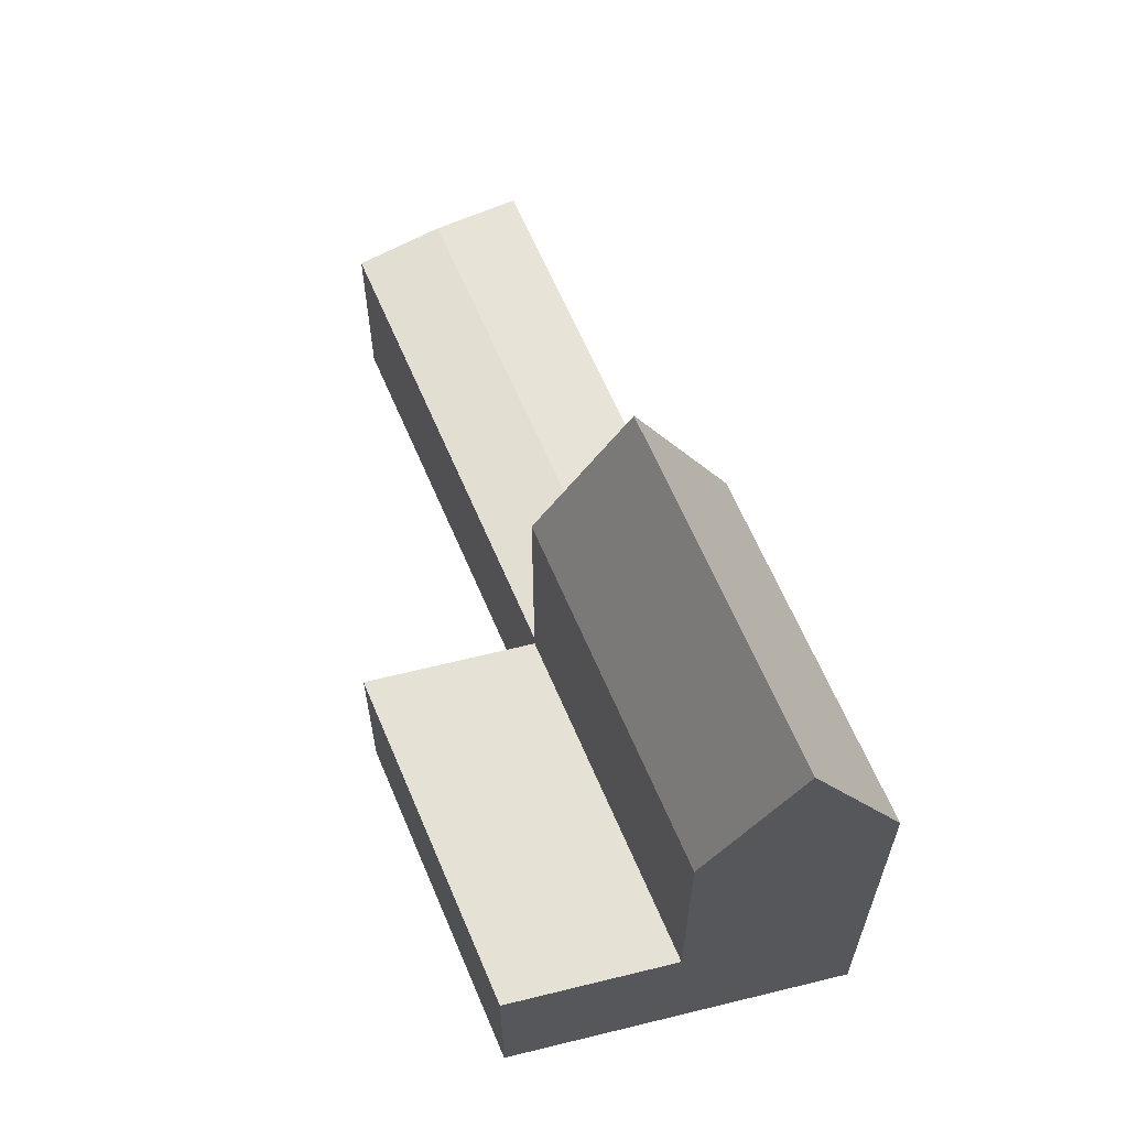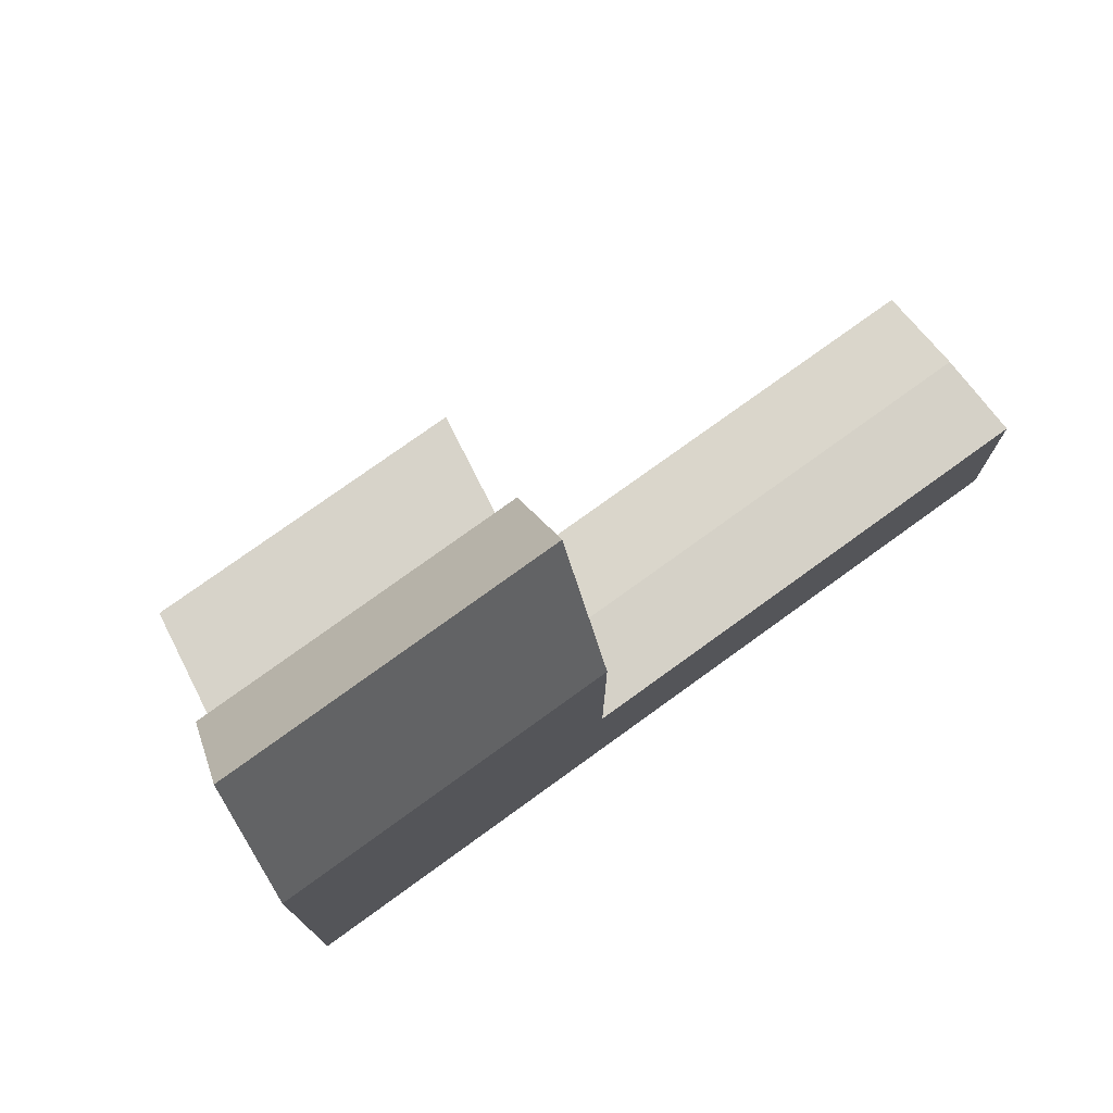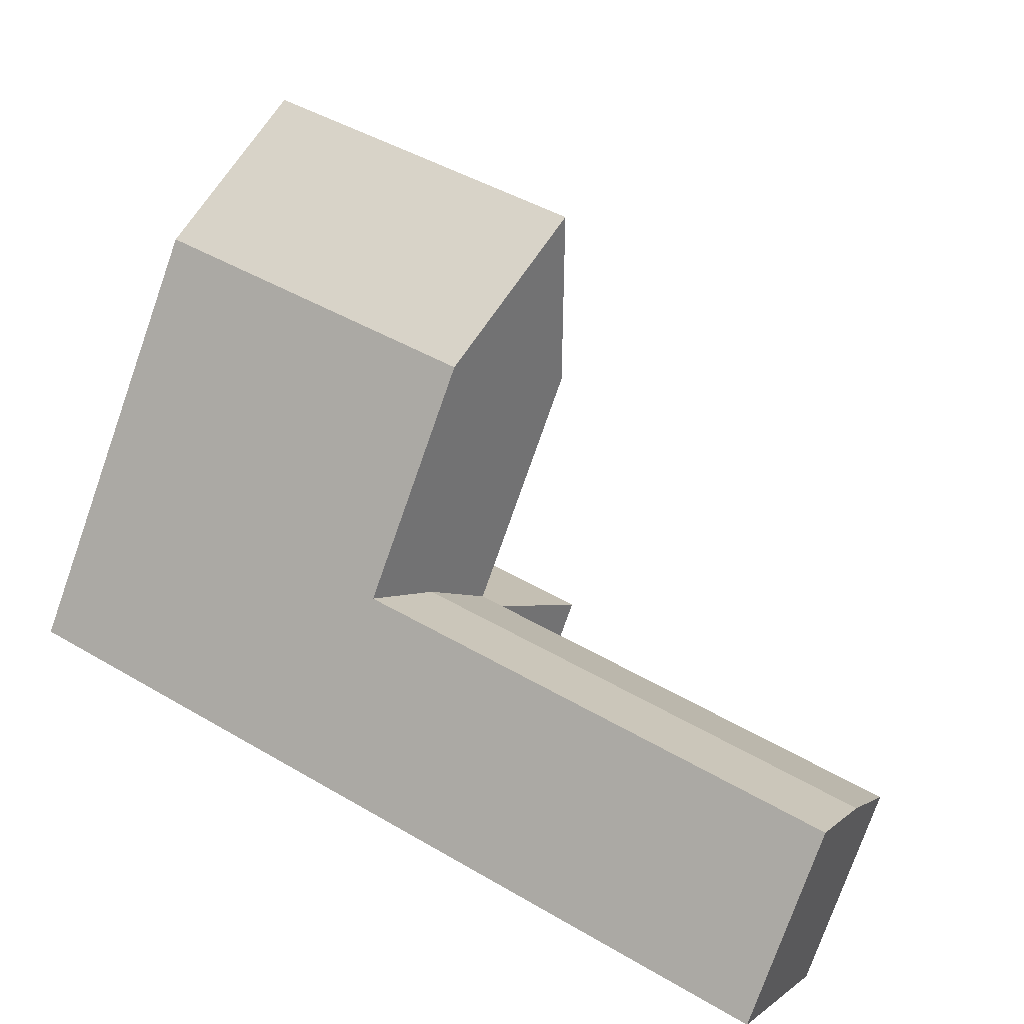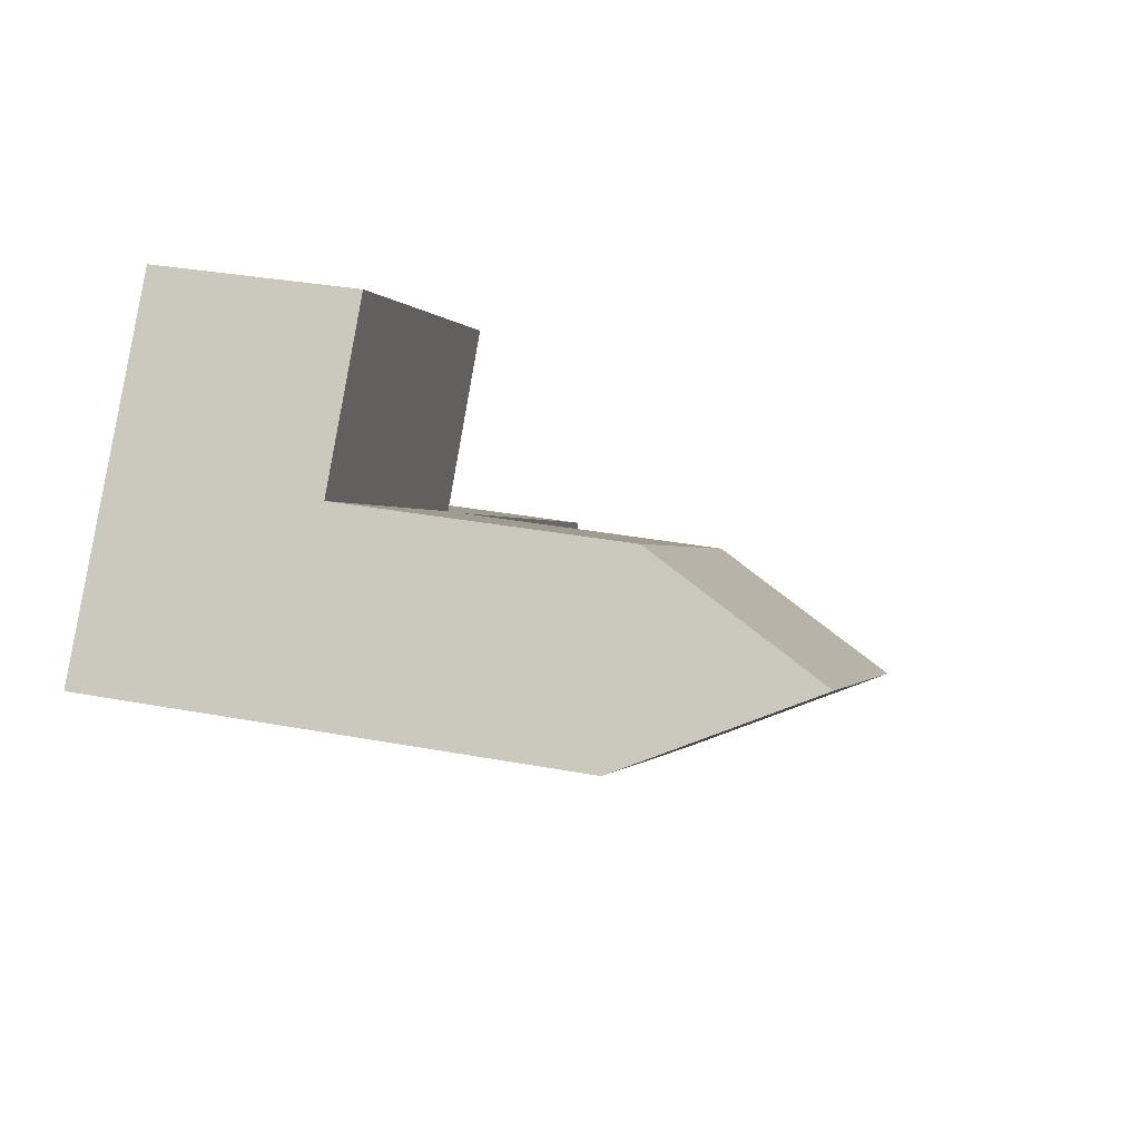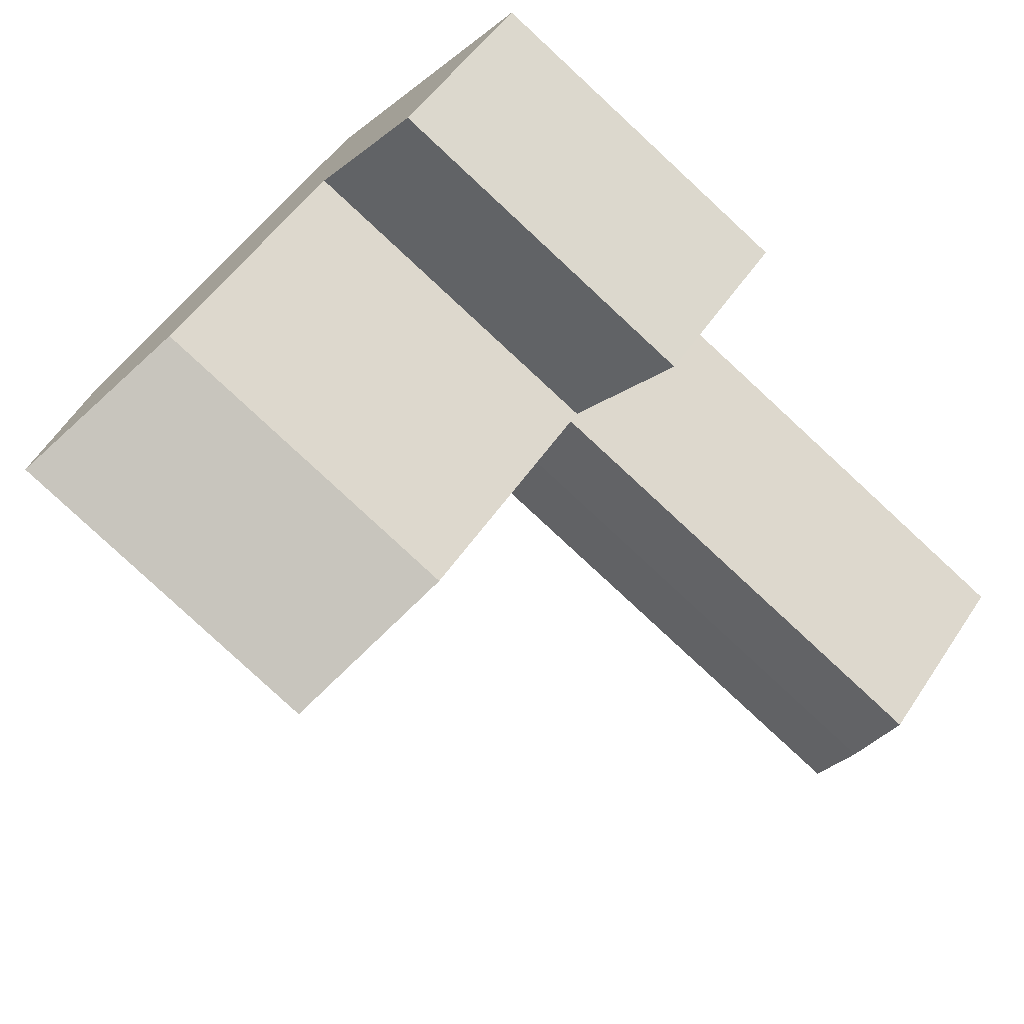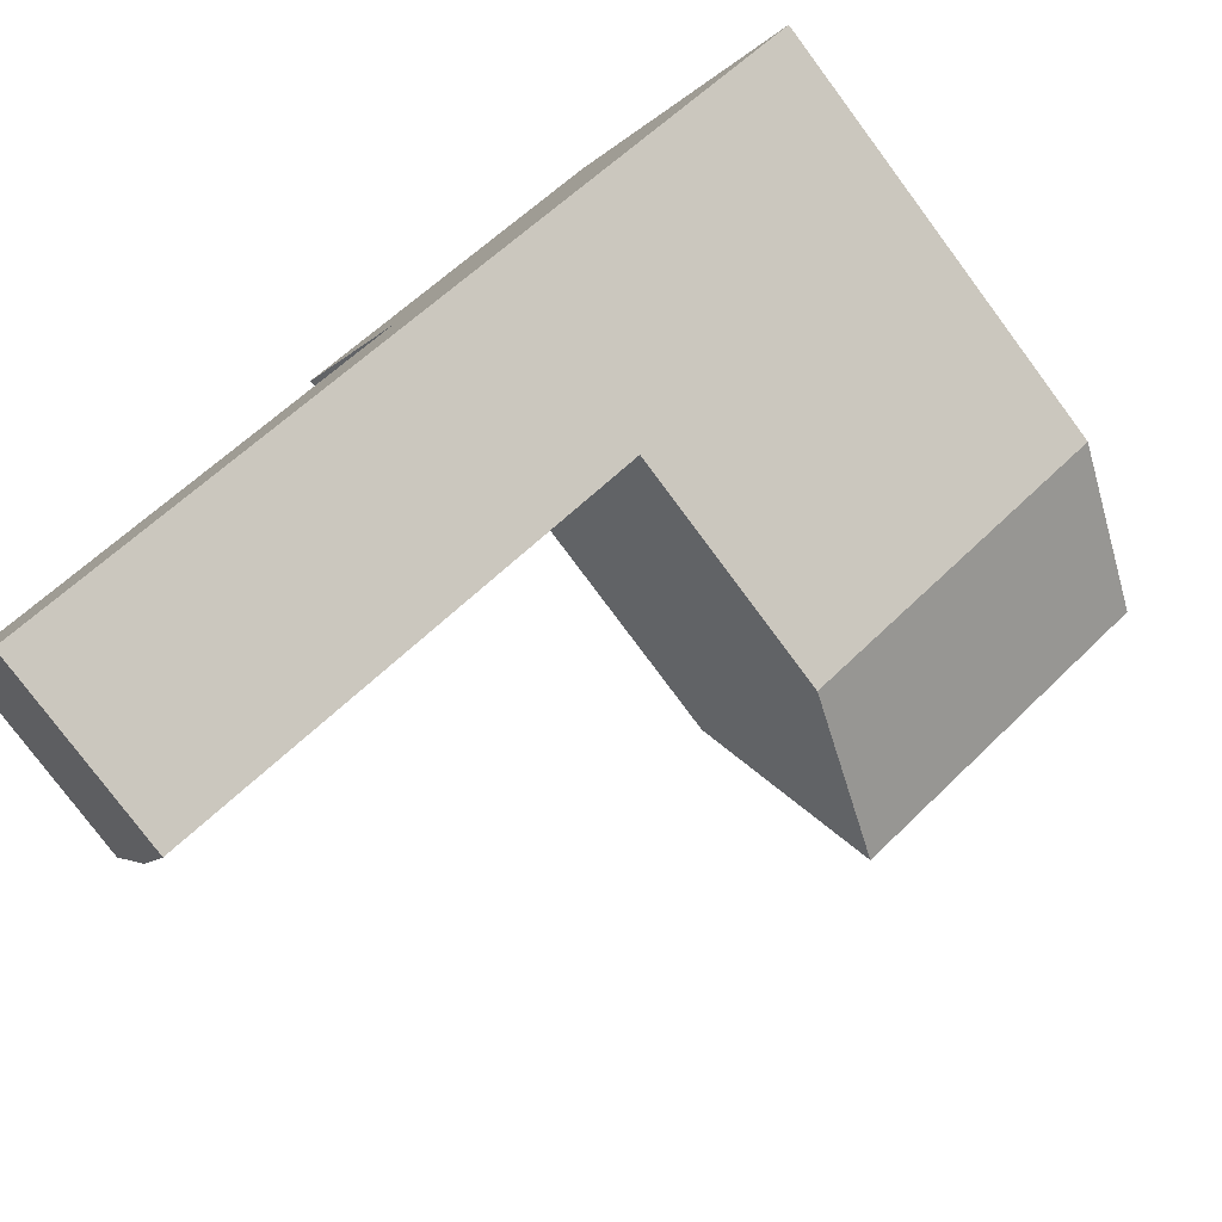
<metadata>
{"format":"obj","ext":"obj","renderer":"f3d","projection":"perspective","resolution":1024,"background":"white","views":[{"elev":64.3,"azim":37.4,"up":"+Y"},{"elev":76.4,"azim":114.6,"up":"+Y"},{"elev":-76.3,"azim":160.6,"up":"+Z"},{"elev":30.3,"azim":105.5,"up":"+Z"},{"elev":50.9,"azim":-147.6,"up":"+Z"},{"elev":-78.6,"azim":36.7,"up":"+Z"}]}
</metadata>
<code>
v  16.06 8.602 5.117
v  13.88 -4.805e-16 7.847
v  16.06 -3.133e-16 5.117
v  13.88 8.602 7.846
v  14.97 11.79 6.481
v  13.88 3.611 7.846
v  7.941 8.602 4.49
v  7.941 3.611 4.49
v  9.033 3.972 3.125
v  10.13 3.847 1.76
v  10.13 4.096 1.76
v  7.941 3.847 4.49
v  10.13 8.602 1.76
v  9.033 11.79 3.125
v  10.13 -1.078e-16 1.76
v  7.941 -2.749e-16 4.49
v  8.226e-05 3.847 -0.0001217
v  0 0 0
v  1.528 1.899e-16 -3.101
v  1.528 3.847 -3.101
v  0.764 3.972 -1.55
v  11.78 -6.412e-16 10.47
v  5.856 3.611 7.096
v  5.856 -4.345e-16 7.096
v  11.78 3.611 10.47
g defaultobject
f 1 2 3
f 2 1 4
f 4 1 5
f 6 7 8
f 7 6 4
f 9 10 11
f 7 11 12
f 11 7 13
f 13 7 14
f 13 3 15
f 3 13 1
f 16 17 18
f 17 16 12
f 17 19 18
f 19 17 20
f 20 17 21
f 20 15 19
f 15 20 10
f 22 23 24
f 23 22 25
f 23 16 24
f 16 23 8
f 2 25 22
f 25 2 6
f 2 15 3
f 15 2 16
f 16 19 15
f 19 16 18
f 16 22 24
f 22 16 2
f 14 4 5
f 4 14 7
f 13 5 1
f 5 13 14
f 17 9 21
f 9 17 12
f 21 10 20
f 10 21 9
f 8 25 6
f 25 8 23

</code>
